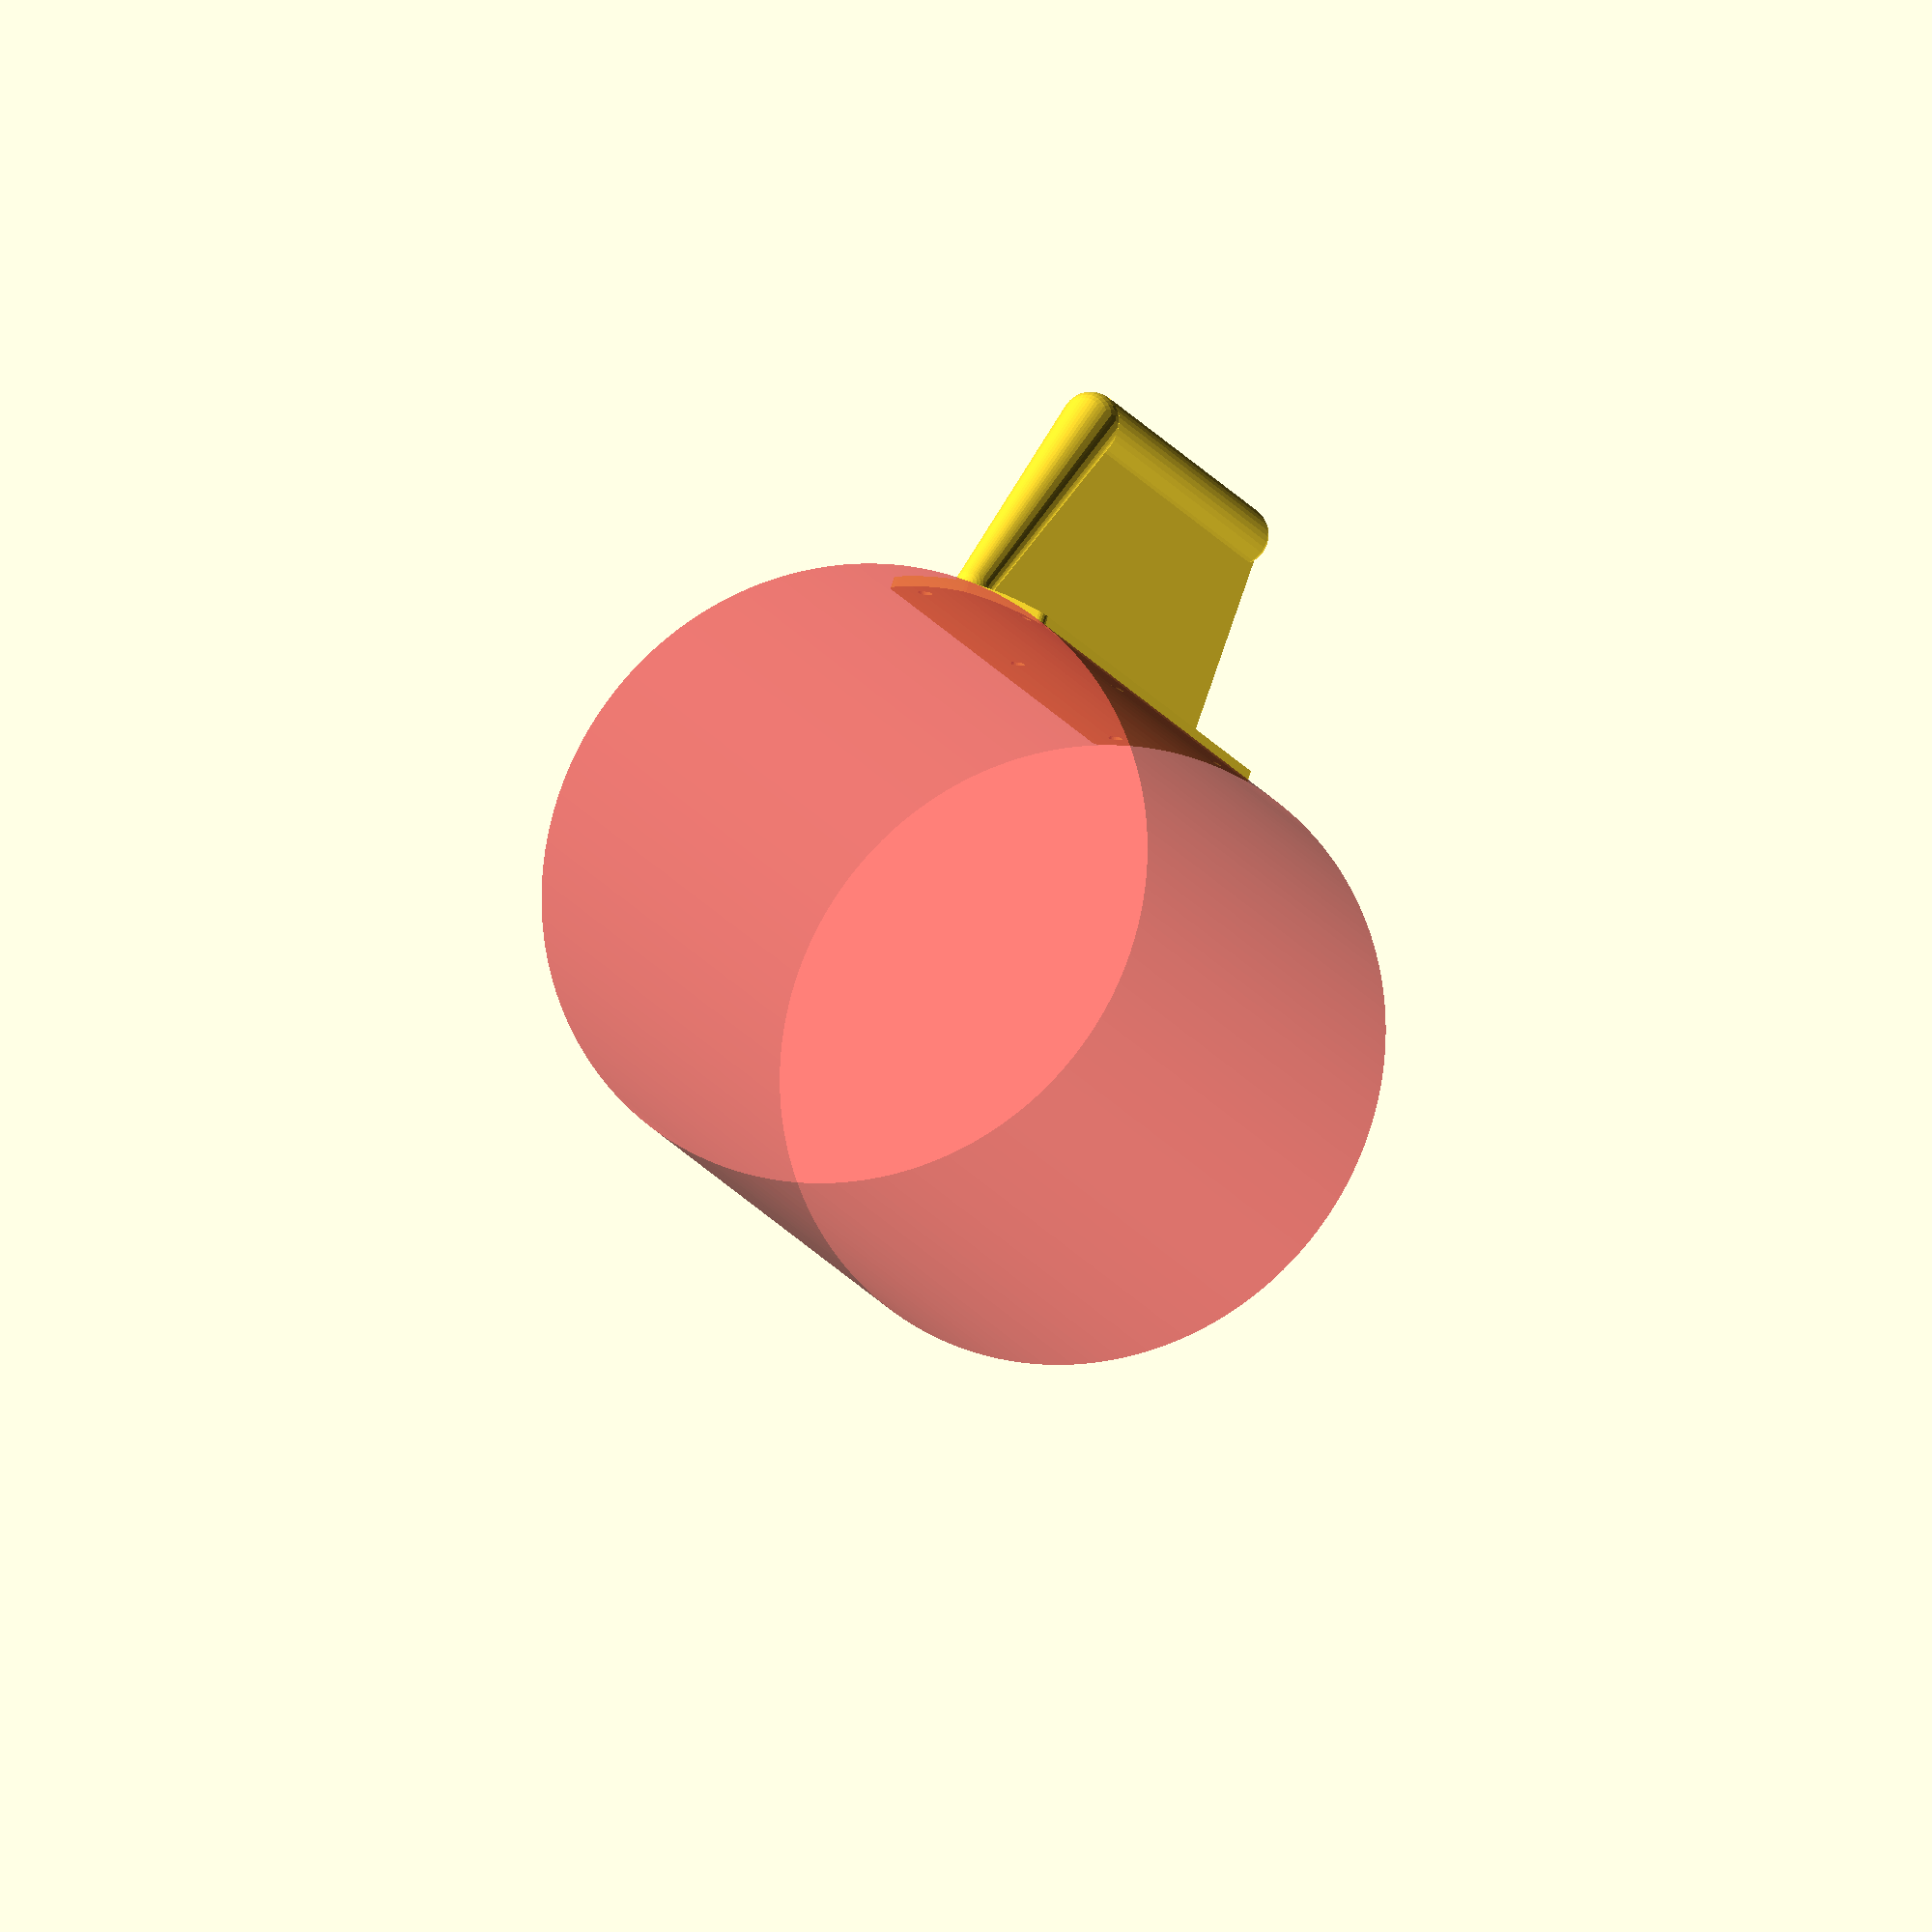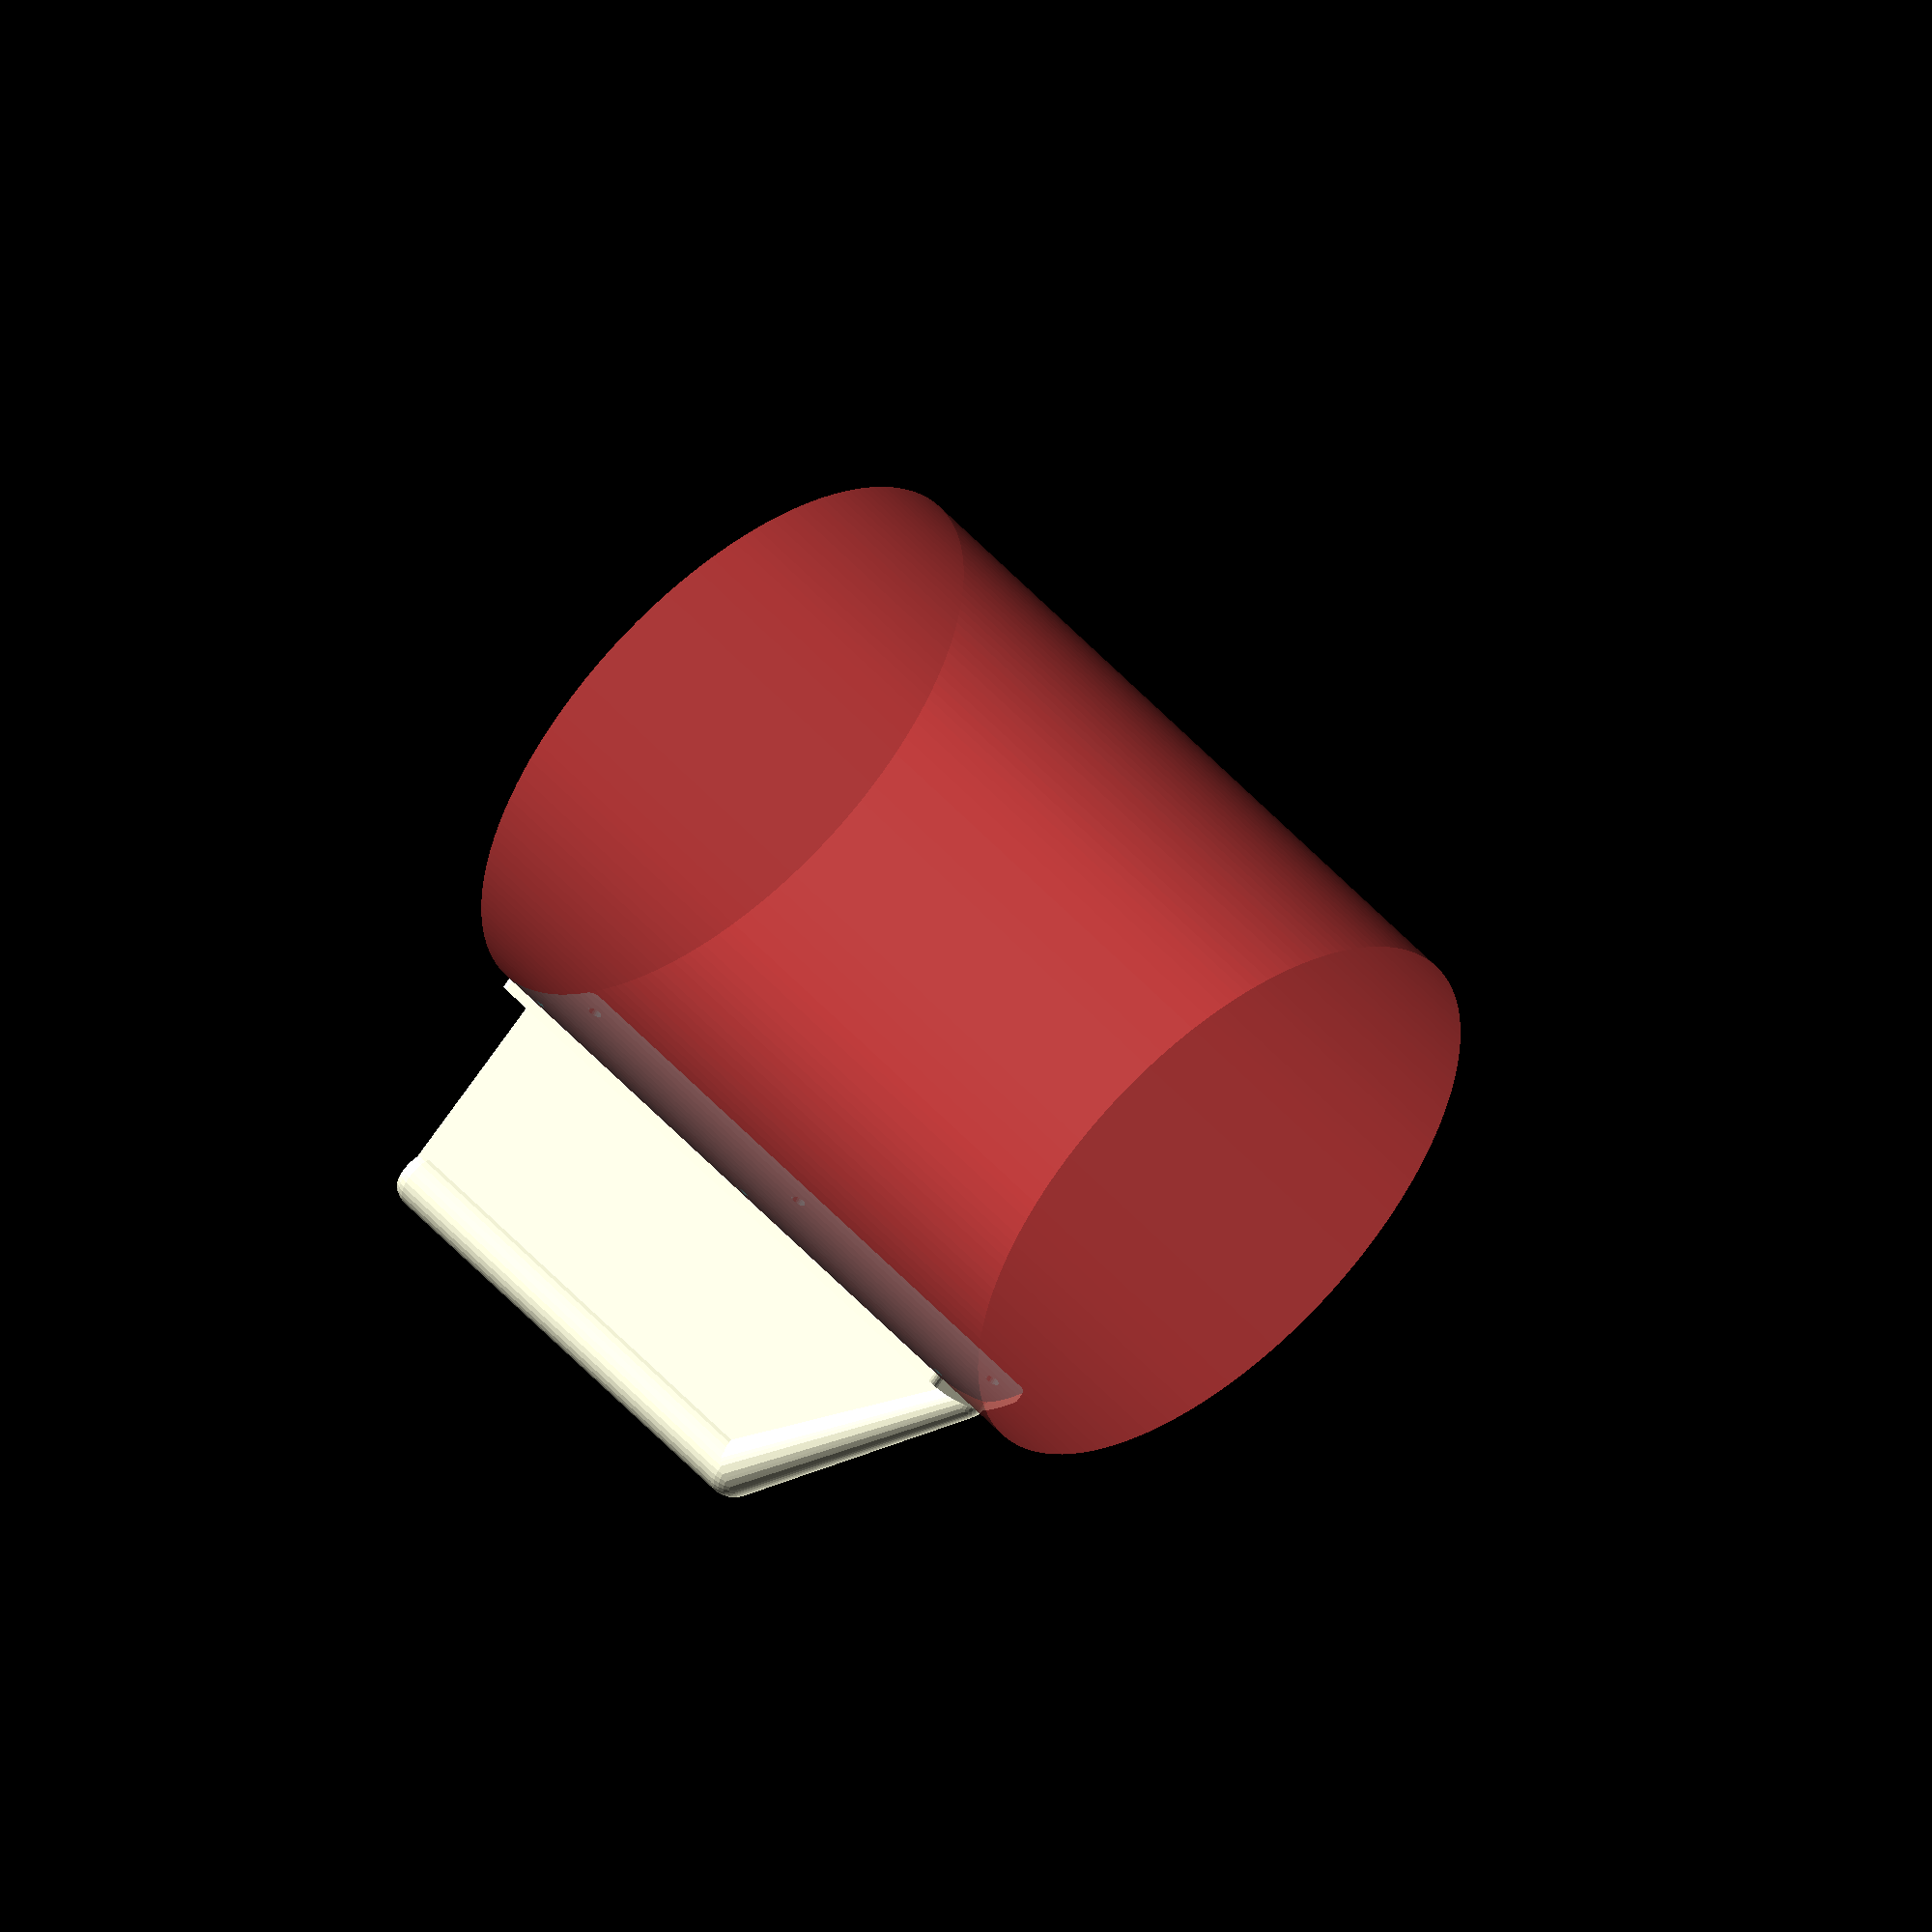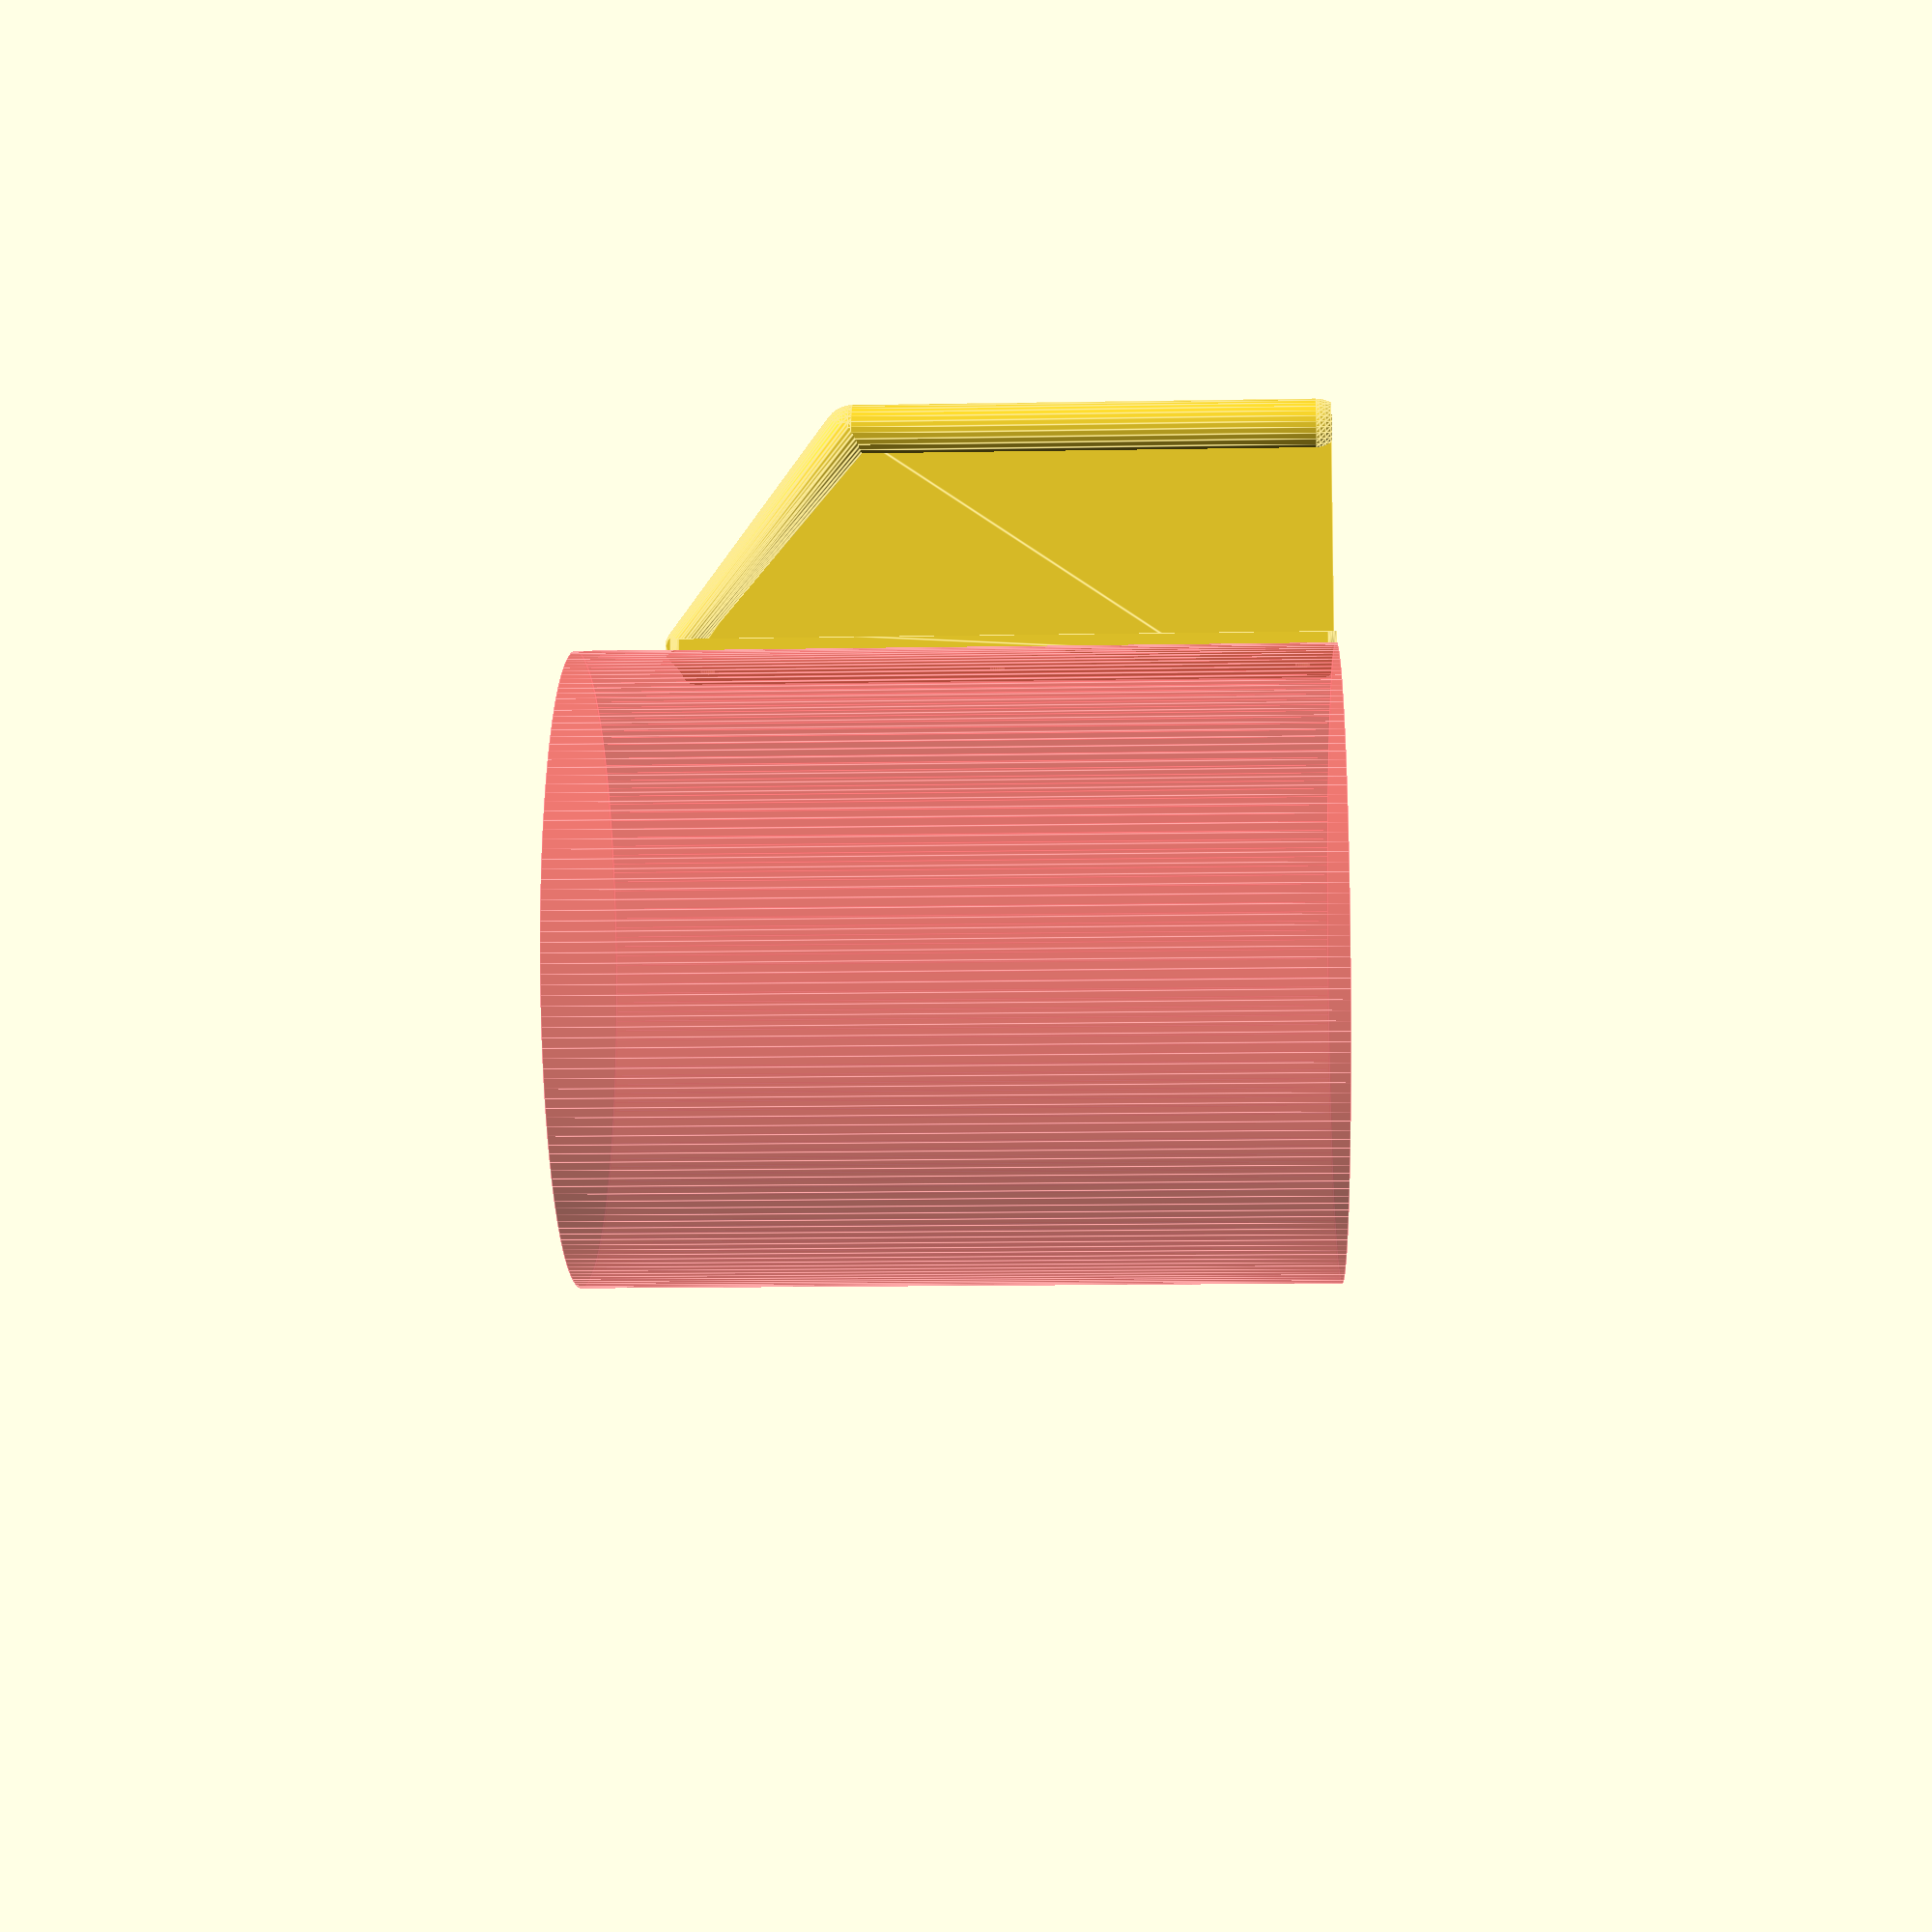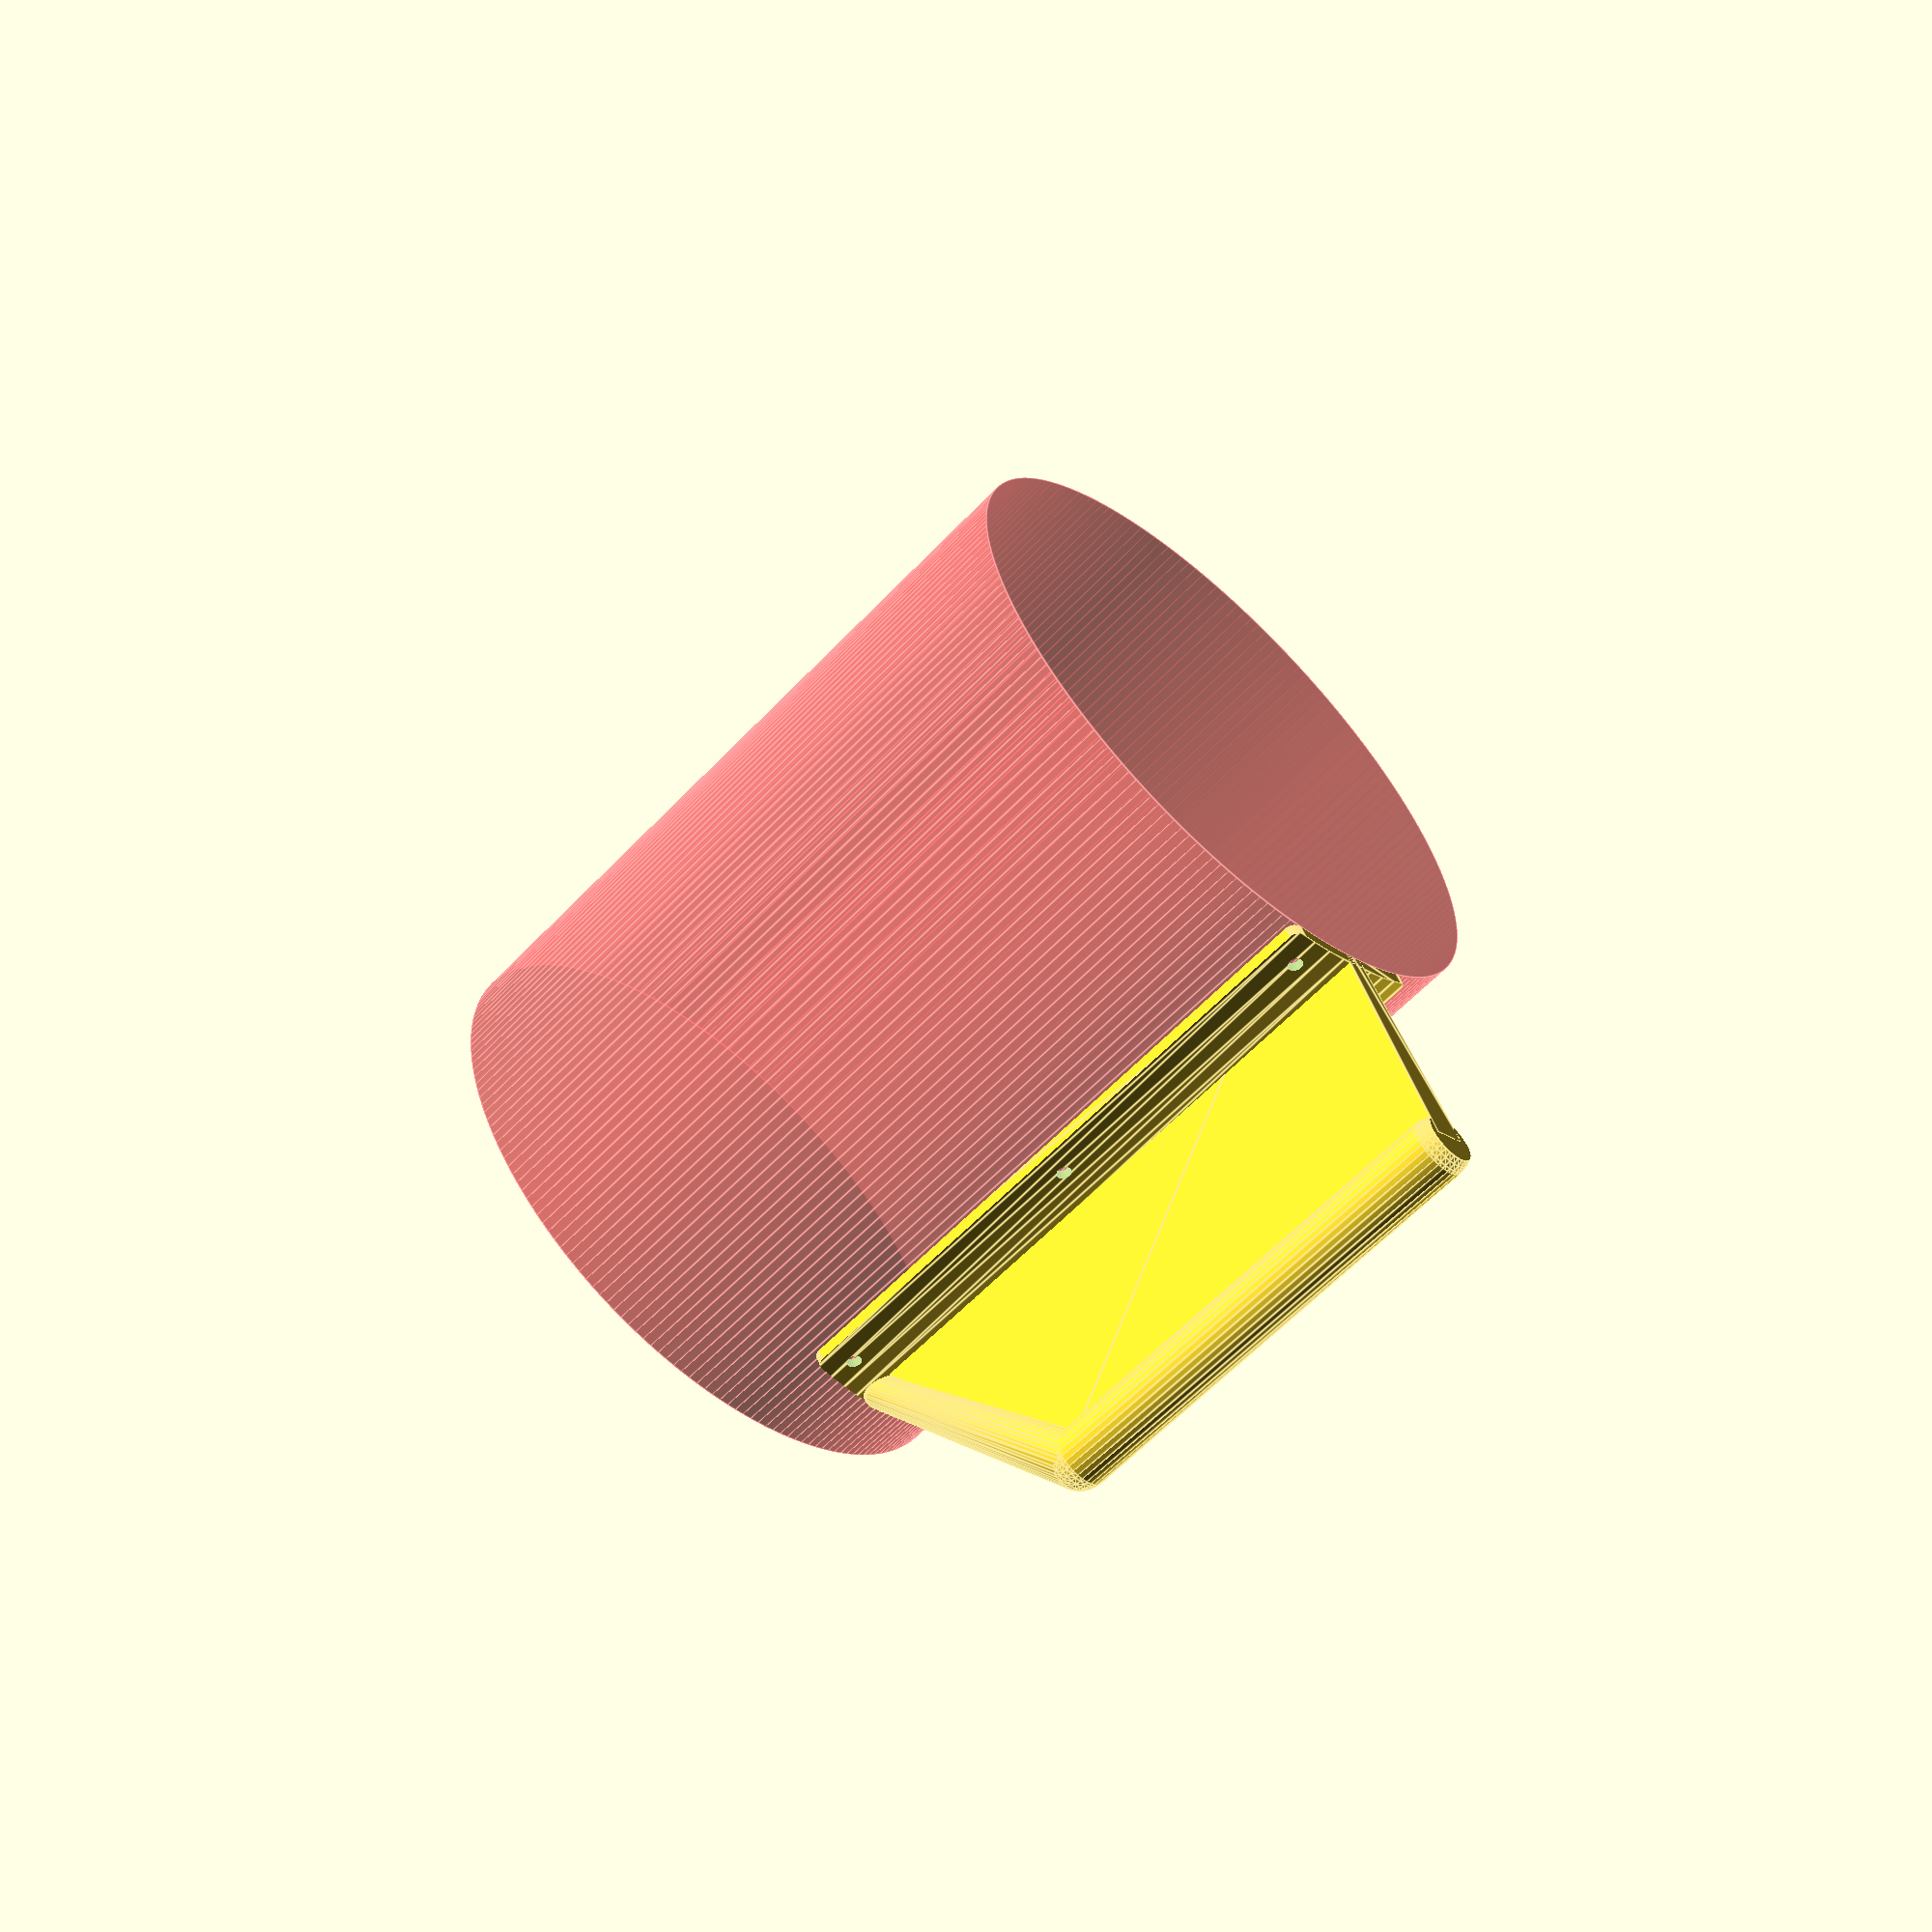
<openscad>
pod=25.4*6.625;
xmin=pod/2-7.15;
xmax=pod/2+60;
zmax=180;
zclimb=52;
echo(str("POD:",pod));
intersection() {
  cylinder(d=pod+xmax+10,h=zmax,$fn=20);
difference() {
  translate([0,0,.01]) union() {
    *rotate_extrude($fn=100) {
      polygon([[30,0],[40,0],[50,15],[60,105],[60,135],[50,180],[40,195],[30,195]]);
      translate([35,193]) circle(d=11,$fn=20);
    }
    translate([xmax,0]) {
      translate([0,0,4]) cylinder(d=16,h=zmax-zclimb-4,$fn=32);
      intersection() {
        cylinder(d=16,h=4,$fn=32);
        translate([0,0,4]) sphere(d=16,$fn=32);
      }
      translate([0,0,80]) {
        *sphere(d=16,$fn=32);
        *translate([0,0,3]) rotate([0,-60,0]) cylinder(d=10,h=62,$fn=24);
      }
    }
    hull() {
      translate([xmax,0,zmax-zclimb]) sphere(d=16,$fn=32);
      translate([xmin+10,0,zmax-7]) sphere(d=10,$fn=32);
    }
    rotate([0,0,-2]) rotate_extrude(angle=4) {
      polygon([[xmin-20,0],[xmin-20,zmax+8],[xmax,zmax-zclimb],[xmax,0]]);
    }
    *translate([50,-5,100]) cube([9,10,8]);
    translate([xmin,-15,0]) {
      intersection() {
        rotate([-90,0]) rotate([0,270,180]) linear_extrude(10,convexity=4) {
          hull() {
          for(x=[-5,35],y=[zmax-8,2.5])
            translate([x,y]) circle(d=5,$fn=25);
          *polygon([[-5,zmax-5.5],[10,zmax-4],[20,zmax-4],[35,zmax-5.5],[35,0],[0,0]]);
            translate([15,zmax-6]) circle(d=8,$fn=30);
          }
        }
        translate([-1*xmin,15]) rotate_extrude($fn=100) translate([xmin,0]) square([10,zmax]);
      }
    }
    *rotate([0,0,-15]) rotate_extrude(angle=30,$fn=100) {
      translate([xmin,0]) square([10,zmax-12]);
    }
  }
  #cylinder(d=pod,h=200,$fn=200);
  for(r=[-10,10],z=[8,zmax/2,zmax-12]) rotate([0,0,r]) translate([pod,0,z]) rotate([0,-90,0]) cylinder(d=4,h=pod,$fn=24);
}
}
</openscad>
<views>
elev=194.6 azim=108.0 roll=161.7 proj=o view=solid
elev=306.7 azim=137.8 roll=319.1 proj=o view=solid
elev=12.8 azim=274.6 roll=92.4 proj=p view=edges
elev=60.0 azim=117.4 roll=137.1 proj=p view=edges
</views>
